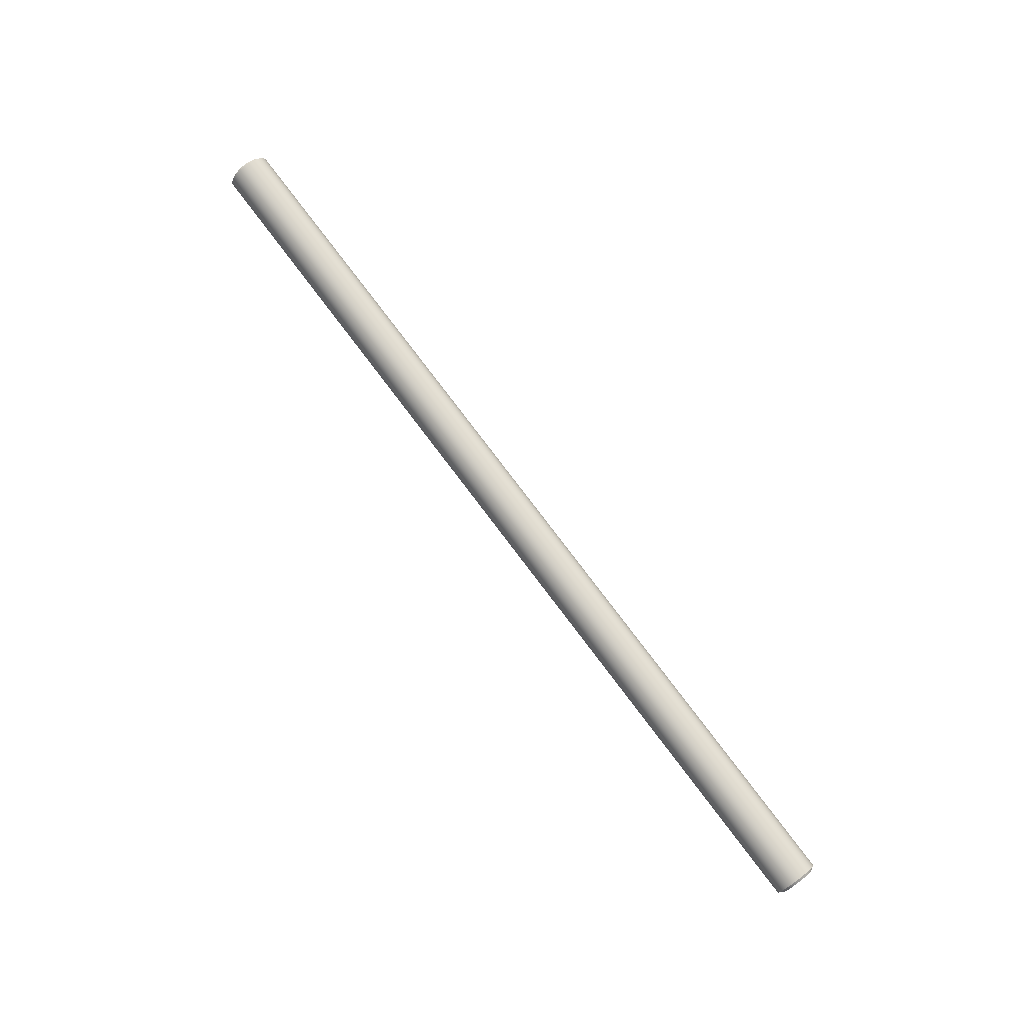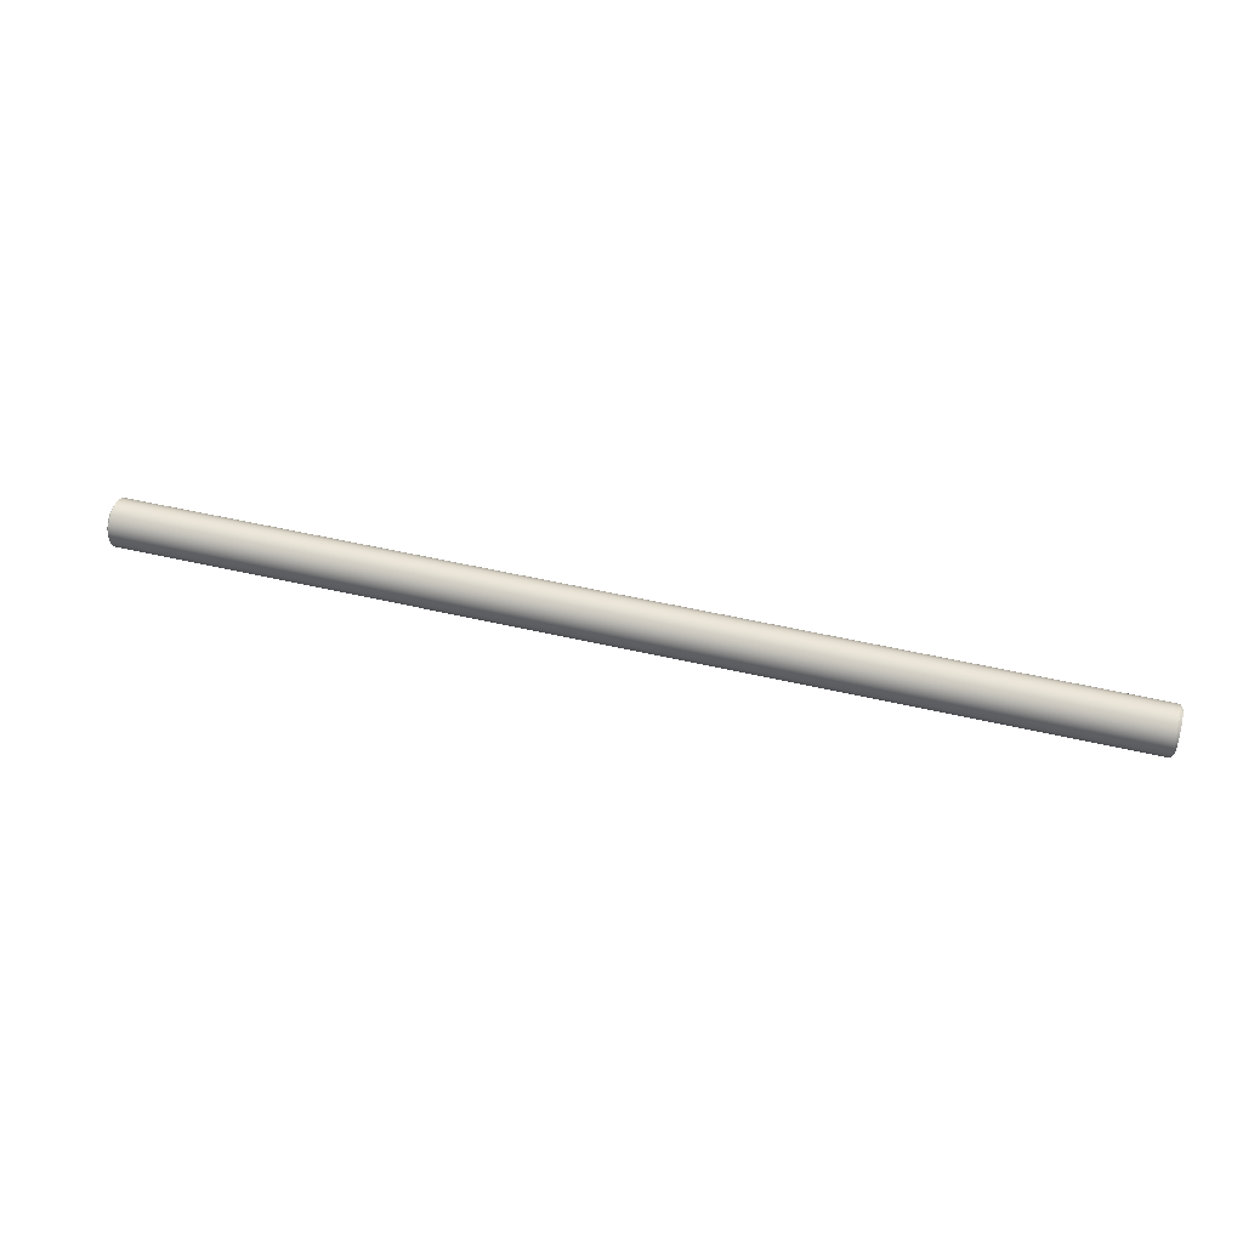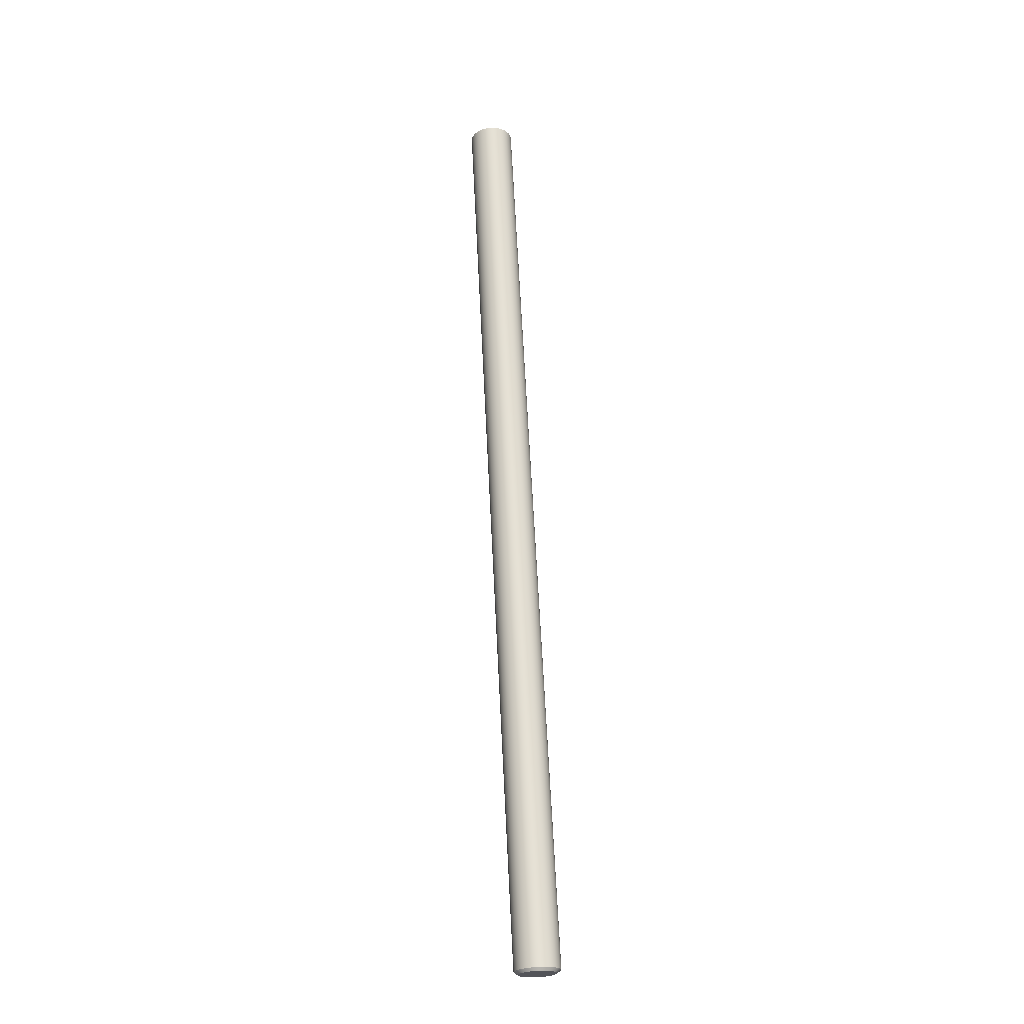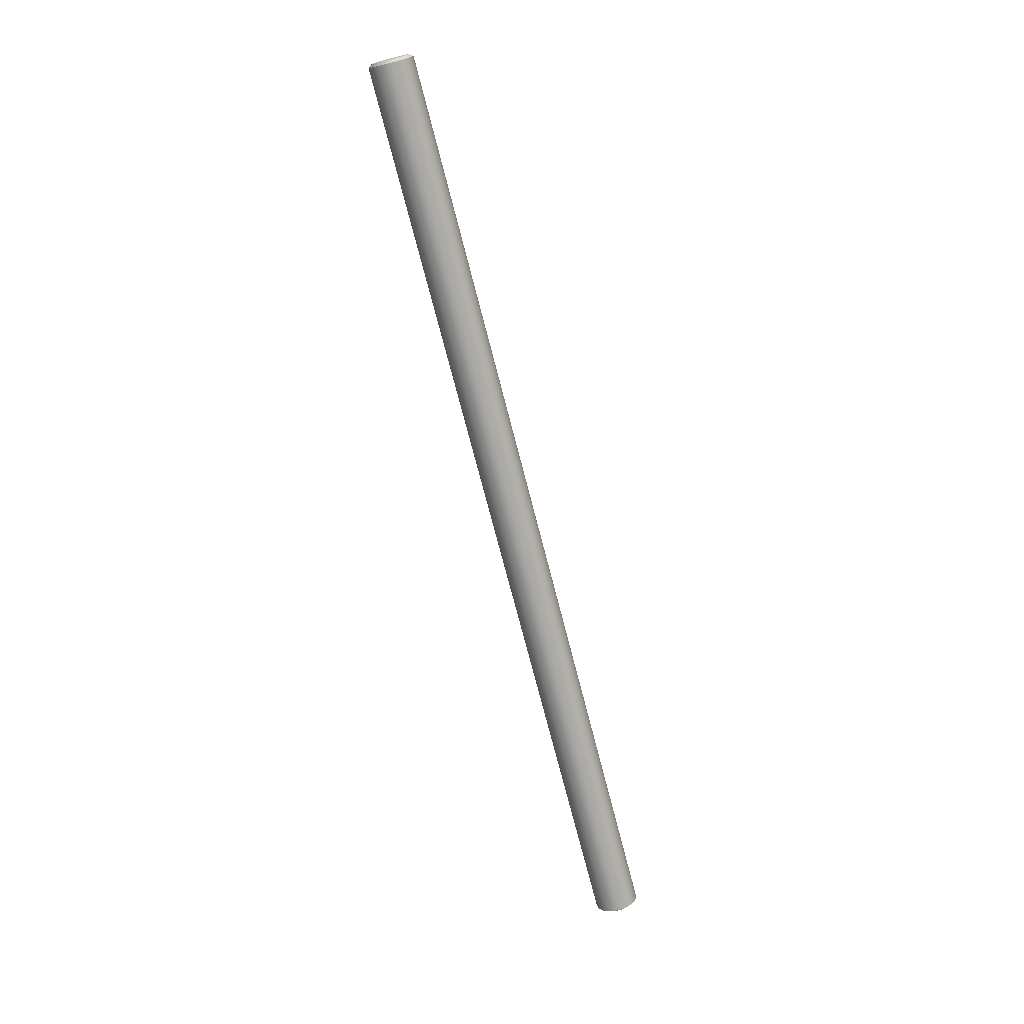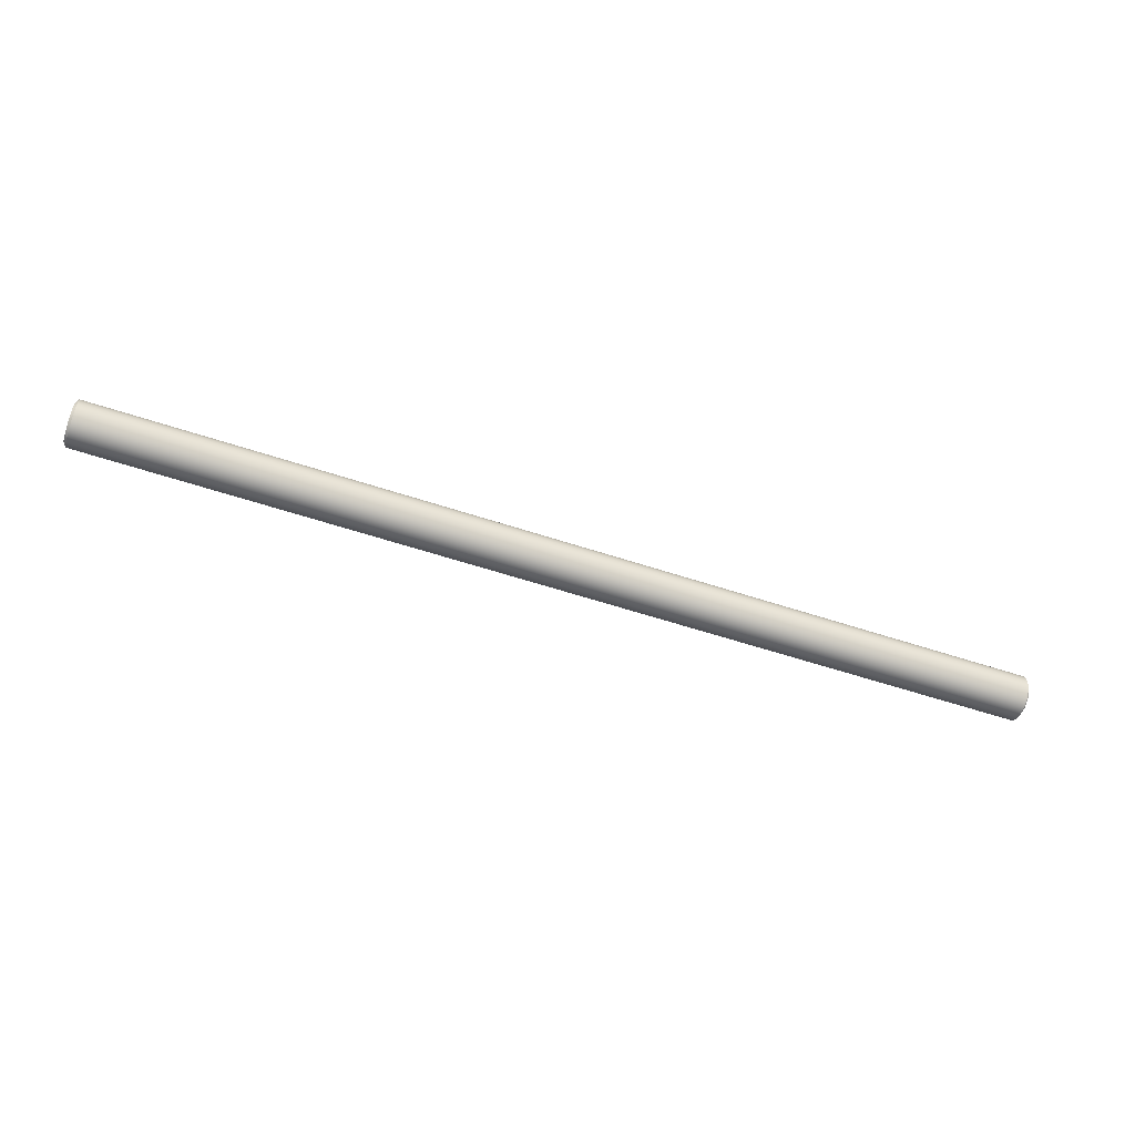
<metadata>
{"format":"obj","ext":"obj","renderer":"f3d","projection":"perspective","resolution":1024,"background":"white","views":[{"elev":79.2,"azim":52.8,"up":"+Y"},{"elev":44.7,"azim":15.7,"up":"+Z"},{"elev":66.0,"azim":87.1,"up":"+Y"},{"elev":-72.7,"azim":-75.6,"up":"+Z"},{"elev":-55.7,"azim":160.6,"up":"+Z"}]}
</metadata>
<code>
o mesh9/mesh9-geometry#mesh9-geometry
v 0.3238 -0.1671 0.278
v 0.3022 -0.1646 0.2811
v 0.3022 -0.1671 0.278
v 0.3238 -0.1646 0.2811
v -0.3005 -0.1646 0.2811
v 0.3238 -0.1688 0.2744
v 0.3257 -0.1648 0.2765
v 0.3022 -0.1613 0.2834
v -0.3005 -0.1671 0.278
v -0.3005 -0.1613 0.2834
v 0.3022 -0.1688 0.2744
v 0.3257 -0.1661 0.2736
v 0.3257 -0.1627 0.279
v 0.3238 -0.1613 0.2834
v -0.3149 -0.1646 0.2811
v -0.3149 -0.1613 0.2834
v 0.3022 -0.1695 0.2705
v 0.3257 -0.1667 0.2704
v 0.3257 -0.1653 0.2641
v 0.3257 -0.16 0.2809
v 0.3022 -0.1575 0.2848
v -0.3005 -0.1575 0.2848
v -0.3149 -0.1671 0.278
v -0.3005 -0.1688 0.2744
v -0.3149 -0.1575 0.2848
v 0.3238 -0.1695 0.2705
v -0.3005 -0.1695 0.2705
v 0.3257 -0.1569 0.282
v 0.3238 -0.1575 0.2848
v -0.3168 -0.1648 0.2765
v -0.3168 -0.1627 0.279
v -0.3168 -0.1569 0.282
v 0.3022 -0.1692 0.2665
v -0.3005 -0.1692 0.2665
v 0.3257 -0.1664 0.2671
v 0.3022 -0.1536 0.2851
v -0.3005 -0.1536 0.2851
v -0.3149 -0.1536 0.2851
v -0.3168 -0.1661 0.2736
v -0.3149 -0.1688 0.2744
v -0.3168 -0.16 0.2809
v -0.3149 -0.1695 0.2705
v -0.3168 -0.1537 0.2823
v 0.3238 -0.1692 0.2665
v -0.3149 -0.1692 0.2665
v 0.3257 -0.1537 0.2823
v 0.3238 -0.1536 0.2851
v -0.3168 -0.1548 0.2574
v -0.3168 -0.158 0.2579
v -0.3168 -0.1515 0.2576
v -0.3168 -0.1485 0.2588
v -0.3168 -0.1458 0.2606
v 0.3022 -0.1678 0.2627
v -0.3005 -0.1678 0.2627
v -0.3149 -0.1678 0.2627
v 0.3238 -0.1678 0.2627
v 0.3257 -0.1505 0.2817
v 0.3022 -0.1496 0.2844
v -0.3005 -0.1496 0.2844
v -0.3149 -0.1496 0.2844
v -0.3168 -0.1505 0.2817
v -0.3168 -0.1667 0.2704
v -0.3168 -0.1609 0.2593
v -0.3168 -0.1664 0.2671
v -0.3168 -0.1437 0.2631
v -0.3168 -0.1653 0.2641
v 0.3238 -0.1655 0.2595
v 0.3257 -0.1475 0.2803
v 0.3238 -0.1496 0.2844
v -0.3149 -0.1509 0.2549
v -0.3149 -0.1549 0.2545
v -0.3149 -0.1588 0.2552
v -0.3149 -0.1472 0.2562
v -0.3149 -0.1439 0.2585
v 0.3022 -0.1655 0.2595
v -0.3005 -0.1655 0.2595
v -0.3149 -0.1655 0.2595
v 0.3257 -0.1634 0.2614
v 0.3257 -0.145 0.2782
v 0.3238 -0.146 0.2827
v 0.3022 -0.146 0.2827
v -0.3005 -0.146 0.2827
v -0.3168 -0.1475 0.2803
v -0.3168 -0.1423 0.2661
v -0.3168 -0.1634 0.2614
v -0.3149 -0.1625 0.2569
v -0.3149 -0.1413 0.2616
v 0.3238 -0.1625 0.2569
v 0.3257 -0.1609 0.2593
v 0.3022 -0.1625 0.2569
v 0.3257 -0.1432 0.2756
v -0.3149 -0.146 0.2827
v -0.3005 -0.1509 0.2549
v -0.3005 -0.1549 0.2545
v -0.3005 -0.1625 0.2569
v -0.3005 -0.1472 0.2562
v -0.3005 -0.1439 0.2585
v -0.3005 -0.1413 0.2616
v 0.3257 -0.158 0.2579
v 0.3257 -0.1421 0.2725
v 0.3238 -0.1429 0.2802
v 0.3022 -0.1429 0.2802
v -0.3005 -0.1429 0.2802
v -0.3168 -0.145 0.2782
v -0.3168 -0.1418 0.2693
v -0.3149 -0.1396 0.2652
v -0.3005 -0.1588 0.2552
v -0.3005 -0.1396 0.2652
v 0.3238 -0.1588 0.2552
v 0.3022 -0.1588 0.2552
v 0.3257 -0.1548 0.2574
v 0.3257 -0.1418 0.2693
v 0.3238 -0.1393 0.2731
v 0.3238 -0.1406 0.2769
v -0.3149 -0.1429 0.2802
v 0.3022 -0.1509 0.2549
v 0.3022 -0.1472 0.2562
v 0.3022 -0.1549 0.2545
v 0.3022 -0.1439 0.2585
v 0.3022 -0.1413 0.2616
v 0.3022 -0.1396 0.2652
v 0.3257 -0.1515 0.2576
v 0.3238 -0.1549 0.2545
v 0.3257 -0.1423 0.2661
v 0.3238 -0.1389 0.2692
v 0.3022 -0.1406 0.2769
v -0.3005 -0.1406 0.2769
v -0.3168 -0.1432 0.2756
v -0.3168 -0.1421 0.2725
v -0.3149 -0.1389 0.2692
v -0.3005 -0.1389 0.2692
v 0.3257 -0.1485 0.2588
v 0.3238 -0.1509 0.2549
v 0.3257 -0.1437 0.2631
v 0.3238 -0.1396 0.2652
v 0.3022 -0.1393 0.2731
v -0.3149 -0.1406 0.2769
v 0.3238 -0.1472 0.2562
v 0.3238 -0.1439 0.2585
v 0.3238 -0.1413 0.2616
v 0.3022 -0.1389 0.2692
v 0.3257 -0.1458 0.2606
v -0.3005 -0.1393 0.2731
v -0.3149 -0.1393 0.2731
f 1 2 3
f 2 1 4
f 3 6 1
f 7 4 1
f 4 8 2
f 6 3 11
f 12 1 6
f 4 7 13
f 1 12 7
f 8 4 14
f 15 9 5
f 16 5 10
f 17 6 11
f 6 18 12
f 19 13 7
f 20 4 13
f 19 7 12
f 4 20 14
f 14 21 8
f 9 15 23
f 5 16 15
f 10 25 16
f 6 17 26
f 18 6 26
f 19 12 18
f 19 20 13
f 28 14 20
f 21 14 29
f 25 10 22
f 15 30 23
f 23 24 9
f 16 31 15
f 32 16 25
f 33 26 17
f 26 35 18
f 19 18 35
f 19 28 20
f 14 28 29
f 29 36 21
f 22 38 25
f 30 15 31
f 39 23 30
f 24 23 40
f 31 16 41
f 24 42 27
f 16 32 41
f 25 43 32
f 26 33 44
f 27 45 34
f 35 26 44
f 44 19 35
f 19 46 28
f 46 29 28
f 36 29 47
f 38 22 37
f 43 25 38
f 31 48 30
f 23 39 40
f 30 49 39
f 42 24 40
f 41 50 31
f 45 27 42
f 32 51 41
f 43 52 32
f 53 44 33
f 55 34 45
f 19 44 56
f 19 57 46
f 29 46 47
f 47 58 36
f 37 60 38
f 38 61 43
f 31 50 48
f 30 48 49
f 62 40 39
f 39 49 63
f 40 62 42
f 41 51 50
f 42 64 45
f 32 52 51
f 43 65 52
f 44 53 56
f 34 55 54
f 45 66 55
f 67 19 56
f 19 68 57
f 57 47 46
f 58 47 69
f 60 37 59
f 61 38 60
f 61 65 43
f 70 48 50
f 71 49 48
f 39 63 62
f 72 63 49
f 64 42 62
f 51 70 50
f 66 45 64
f 52 73 51
f 65 74 52
f 75 56 53
f 77 54 55
f 66 77 55
f 19 67 78
f 56 75 67
f 19 79 68
f 68 69 57
f 47 57 69
f 80 58 69
f 82 60 59
f 60 83 61
f 61 84 65
f 48 70 71
f 49 71 72
f 62 63 85
f 63 72 86
f 62 85 64
f 70 51 73
f 64 85 66
f 73 52 74
f 74 65 87
f 54 77 76
f 77 66 85
f 88 78 67
f 89 19 78
f 90 67 75
f 79 19 91
f 79 80 68
f 69 68 80
f 58 80 81
f 60 82 92
f 83 60 92
f 83 84 61
f 84 87 65
f 93 71 70
f 94 72 71
f 86 85 63
f 72 95 86
f 96 70 73
f 97 73 74
f 98 74 87
f 86 76 77
f 85 86 77
f 78 88 89
f 67 90 88
f 99 19 89
f 19 100 91
f 91 101 79
f 80 79 101
f 101 81 80
f 103 92 82
f 92 104 83
f 83 105 84
f 87 84 106
f 71 93 94
f 70 96 93
f 72 94 107
f 95 72 107
f 76 86 95
f 73 97 96
f 74 98 97
f 87 108 98
f 109 89 88
f 110 88 90
f 111 19 99
f 89 109 99
f 100 19 112
f 113 91 100
f 101 91 114
f 81 101 102
f 92 103 115
f 104 92 115
f 104 105 83
f 105 106 84
f 108 87 106
f 88 110 109
f 122 19 111
f 99 123 111
f 123 99 109
f 112 19 124
f 125 100 112
f 91 113 114
f 100 125 113
f 114 102 101
f 127 115 103
f 115 128 104
f 104 129 105
f 106 105 130
f 130 108 106
f 110 123 109
f 132 19 122
f 111 133 122
f 133 111 123
f 124 19 134
f 135 112 124
f 112 135 125
f 113 126 114
f 125 136 113
f 102 114 126
f 115 127 137
f 128 115 137
f 129 104 128
f 129 130 105
f 108 130 131
f 133 118 116
f 138 116 117
f 139 117 119
f 123 110 118
f 140 119 120
f 135 120 121
f 142 19 132
f 122 138 132
f 138 122 133
f 118 133 123
f 134 19 142
f 140 124 134
f 124 140 135
f 135 141 125
f 126 113 136
f 136 125 141
f 143 137 127
f 144 128 137
f 128 144 129
f 130 129 144
f 144 131 130
f 116 138 133
f 117 139 138
f 119 140 139
f 120 135 140
f 141 135 121
f 138 142 132
f 139 134 142
f 134 139 140
f 137 143 144
f 131 144 143
f 142 138 139
f 3 2 1
f 4 1 2
f 5 3 2
f 2 3 5
f 1 6 3
f 1 4 7
f 2 8 4
f 3 5 9
f 9 5 3
f 2 10 5
f 5 10 2
f 11 3 6
f 6 1 12
f 13 7 4
f 7 12 1
f 14 4 8
f 10 2 8
f 8 2 10
f 5 9 15
f 9 11 3
f 3 11 9
f 10 5 16
f 11 6 17
f 12 18 6
f 7 13 19
f 13 4 20
f 12 7 19
f 14 20 4
f 8 21 14
f 8 22 10
f 10 22 8
f 23 15 9
f 15 16 5
f 11 9 24
f 24 9 11
f 16 25 10
f 26 17 6
f 11 27 17
f 17 27 11
f 26 6 18
f 18 12 19
f 13 20 19
f 20 14 28
f 29 14 21
f 22 8 21
f 21 8 22
f 22 10 25
f 23 30 15
f 9 24 23
f 15 31 16
f 27 11 24
f 24 11 27
f 25 16 32
f 17 26 33
f 34 17 27
f 27 17 34
f 18 35 26
f 35 18 19
f 20 28 19
f 29 28 14
f 21 36 29
f 21 37 22
f 22 37 21
f 25 38 22
f 31 15 30
f 30 23 39
f 40 23 24
f 41 16 31
f 27 42 24
f 41 32 16
f 32 43 25
f 44 33 26
f 17 34 33
f 33 34 17
f 34 45 27
f 44 26 35
f 35 19 44
f 28 46 19
f 28 29 46
f 47 29 36
f 37 21 36
f 36 21 37
f 37 22 38
f 38 25 43
f 30 48 31
f 40 39 23
f 39 49 30
f 40 24 42
f 31 50 41
f 42 27 45
f 41 51 32
f 32 52 43
f 33 44 53
f 54 33 34
f 34 33 54
f 45 34 55
f 56 44 19
f 46 57 19
f 47 46 29
f 36 58 47
f 36 59 37
f 37 59 36
f 38 60 37
f 43 61 38
f 48 50 31
f 49 48 30
f 39 40 62
f 63 49 39
f 42 62 40
f 50 51 41
f 45 64 42
f 51 52 32
f 52 65 43
f 56 53 44
f 33 54 53
f 53 54 33
f 54 55 34
f 55 66 45
f 56 19 67
f 57 68 19
f 46 47 57
f 69 47 58
f 59 36 58
f 58 36 59
f 59 37 60
f 60 38 61
f 43 65 61
f 50 48 70
f 48 49 71
f 62 63 39
f 49 63 72
f 62 42 64
f 50 70 51
f 64 45 66
f 51 73 52
f 52 74 65
f 53 56 75
f 76 53 54
f 54 53 76
f 55 54 77
f 55 77 66
f 78 67 19
f 67 75 56
f 68 79 19
f 57 69 68
f 69 57 47
f 69 58 80
f 81 59 58
f 58 59 81
f 59 60 82
f 61 83 60
f 65 84 61
f 71 70 48
f 72 71 49
f 85 63 62
f 86 72 63
f 64 85 62
f 73 51 70
f 66 85 64
f 74 52 73
f 87 65 74
f 53 76 75
f 75 76 53
f 76 77 54
f 85 66 77
f 67 78 88
f 78 19 89
f 75 67 90
f 91 19 79
f 68 80 79
f 80 68 69
f 81 80 58
f 59 81 82
f 82 81 59
f 92 82 60
f 92 60 83
f 61 84 83
f 65 87 84
f 70 71 93
f 71 72 94
f 63 85 86
f 86 95 72
f 73 70 96
f 74 73 97
f 87 74 98
f 95 75 76
f 76 75 95
f 77 76 86
f 77 86 85
f 89 88 78
f 88 90 67
f 89 19 99
f 75 95 90
f 90 95 75
f 91 100 19
f 79 101 91
f 101 79 80
f 80 81 101
f 102 82 81
f 81 82 102
f 82 92 103
f 83 104 92
f 84 105 83
f 106 84 87
f 94 93 71
f 93 96 70
f 107 94 72
f 107 72 95
f 95 86 76
f 96 97 73
f 97 98 74
f 98 108 87
f 88 89 109
f 90 88 110
f 99 19 111
f 99 109 89
f 107 90 95
f 95 90 107
f 112 19 100
f 100 91 113
f 114 91 101
f 102 101 81
f 82 102 103
f 103 102 82
f 115 103 92
f 115 92 104
f 83 105 104
f 84 106 105
f 106 87 108
f 116 94 93
f 93 94 116
f 117 93 96
f 96 93 117
f 118 107 94
f 94 107 118
f 119 96 97
f 97 96 119
f 120 97 98
f 98 97 120
f 121 98 108
f 108 98 121
f 109 110 88
f 90 107 110
f 110 107 90
f 111 19 122
f 111 123 99
f 109 99 123
f 124 19 112
f 112 100 125
f 114 113 91
f 113 125 100
f 101 102 114
f 126 103 102
f 102 103 126
f 103 115 127
f 104 128 115
f 105 129 104
f 130 105 106
f 106 108 130
f 94 116 118
f 118 116 94
f 93 117 116
f 116 117 93
f 96 119 117
f 117 119 96
f 107 118 110
f 110 118 107
f 97 120 119
f 119 120 97
f 98 121 120
f 120 121 98
f 131 121 108
f 108 121 131
f 109 123 110
f 122 19 132
f 122 133 111
f 123 111 133
f 134 19 124
f 124 112 135
f 125 135 112
f 114 126 113
f 113 136 125
f 126 114 102
f 103 126 127
f 127 126 103
f 137 127 115
f 137 115 128
f 128 104 129
f 105 130 129
f 131 130 108
f 116 118 133
f 117 116 138
f 119 117 139
f 118 110 123
f 120 119 140
f 121 120 135
f 121 131 141
f 141 131 121
f 132 19 142
f 132 138 122
f 133 122 138
f 123 133 118
f 142 19 134
f 134 124 140
f 135 140 124
f 125 141 135
f 136 113 126
f 141 125 136
f 136 127 126
f 126 127 136
f 127 137 143
f 137 128 144
f 129 144 128
f 144 129 130
f 130 131 144
f 133 138 116
f 138 139 117
f 139 140 119
f 140 135 120
f 121 135 141
f 143 141 131
f 131 141 143
f 132 142 138
f 142 134 139
f 140 139 134
f 141 143 136
f 136 143 141
f 127 136 143
f 143 136 127
f 144 143 137
f 143 144 131
f 139 138 142

</code>
